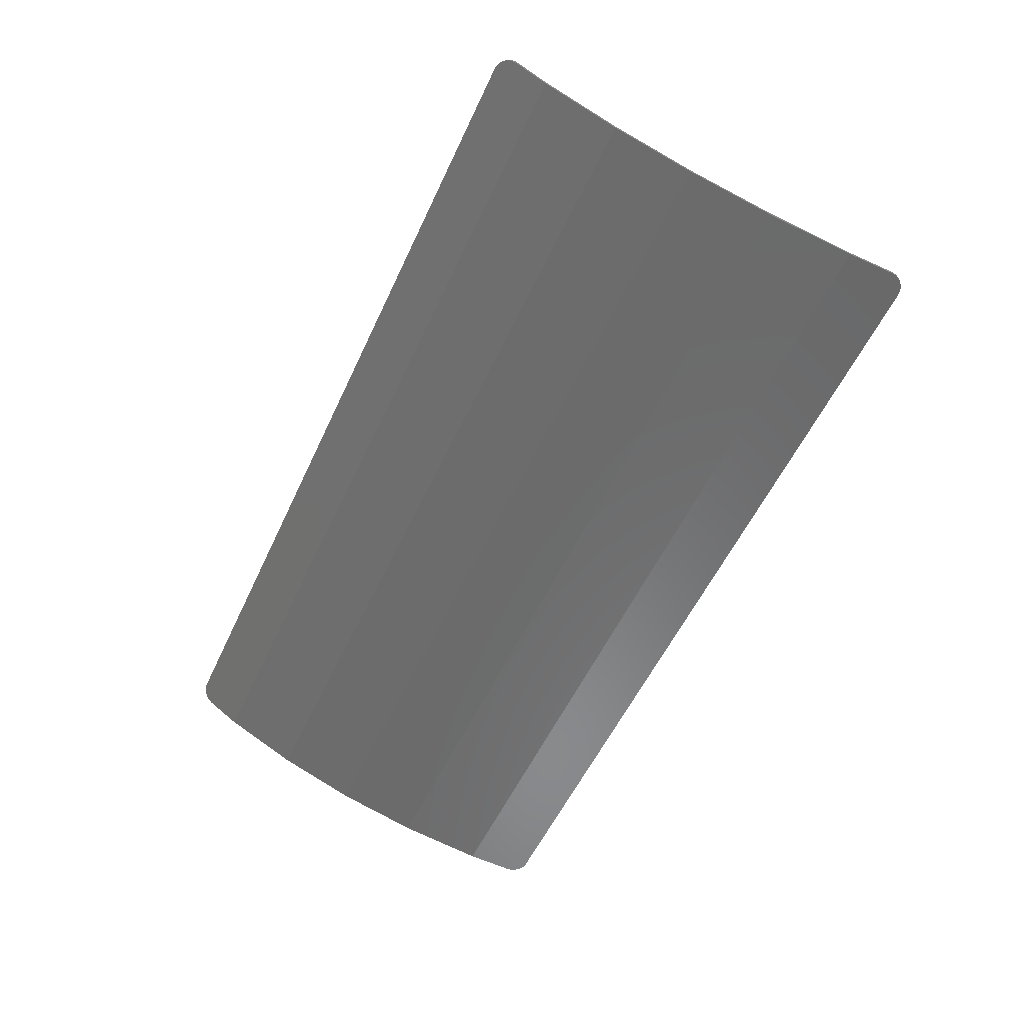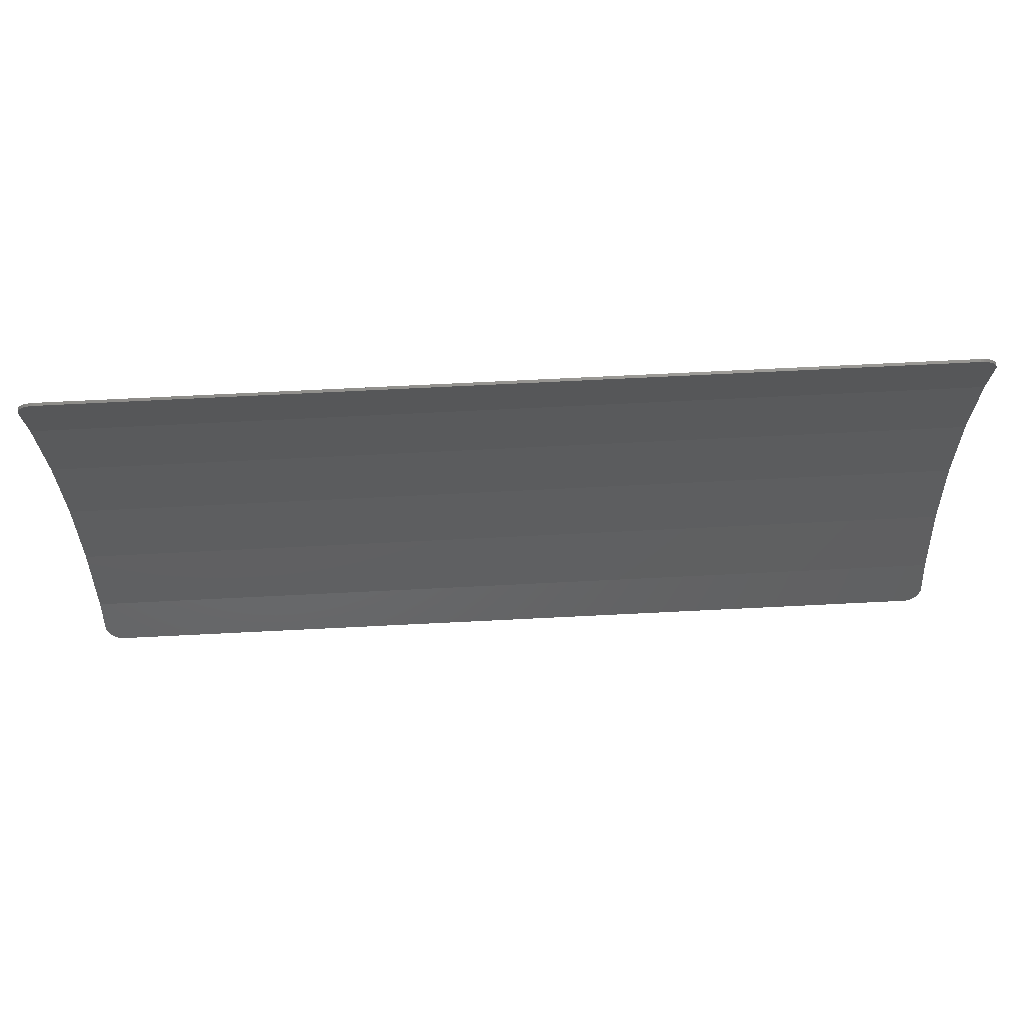
<metadata>
{"format":"stl","ext":"stl","renderer":"f3d","projection":"perspective","resolution":1024,"background":"white","views":[{"elev":-54.9,"azim":-114.5,"up":"+Y"},{"elev":74.9,"azim":177.2,"up":"+Z"}]}
</metadata>
<code>
# stl→obj: 356 verts, 704 faces
v -14.6 -6.461 7.196
v -15.19 -6.435 6.675
v -15.2 -6.431 6.597
v -14.68 -6.46 7.191
v -15.18 -6.439 6.752
v -14.76 -6.46 7.176
v -15.15 -6.442 6.826
v -14.83 -6.458 7.151
v -15.12 -6.446 6.896
v -14.9 -6.457 7.116
v -15.08 -6.449 6.962
v -14.97 -6.455 7.072
v -15.02 -6.452 7.021
v 14.6 -6.461 7.196
v 15.2 -6.431 6.597
v 15.19 -6.435 6.675
v 14.68 -6.46 7.191
v 15.18 -6.439 6.752
v 14.76 -6.46 7.176
v 15.15 -6.442 6.826
v 14.83 -6.458 7.151
v 15.12 -6.446 6.896
v 14.9 -6.457 7.116
v 15.08 -6.449 6.962
v 14.97 -6.455 7.072
v 15.02 -6.452 7.021
v -13.56 -6.416 6.29
v -9.8 -6.416 6.29
v -9.8 -6.444 6.849
v -13.56 -6.444 6.849
v -13.51 -6.388 5.718
v -9.852 -6.388 5.718
v -13.35 -6.361 5.166
v -10.01 -6.361 5.166
v -13.29 -6.355 5.037
v -10.07 -6.355 5.037
v 13.56 -6.416 6.29
v 13.56 -6.444 6.849
v 9.8 -6.444 6.849
v 9.8 -6.416 6.29
v 9.852 -6.388 5.718
v 13.51 -6.388 5.718
v 13.35 -6.361 5.166
v 10.01 -6.361 5.166
v 10.07 -6.355 5.037
v 13.29 -6.355 5.037
v -15.2 -6.355 5.037
v 15.2 -6.355 5.037
v -13.1 -6.3 4.655
v -12.83 -6.324 4.82
v -10.53 -6.324 4.82
v -10.26 -6.3 4.655
v 10.26 -6.3 4.655
v 10.53 -6.324 4.82
v 12.83 -6.324 4.82
v 13.1 -6.3 4.655
v -12.55 -6.243 4.258
v -12.85 -6.226 4.145
v -12.69 -6.148 3.598
v -12.38 -6.156 3.655
v -10.81 -6.243 4.258
v -10.51 -6.226 4.145
v -10.98 -6.156 3.655
v -10.67 -6.148 3.598
v 10.81 -6.243 4.258
v 10.51 -6.226 4.145
v 10.67 -6.148 3.598
v 10.98 -6.156 3.655
v 12.55 -6.243 4.258
v 12.85 -6.226 4.145
v 12.38 -6.156 3.655
v 12.69 -6.148 3.598
v -12.32 -6.066 3.032
v -12.64 -6.066 3.032
v -12.64 -5.936 2.124
v -12.32 -5.936 2.124
v -11.04 -6.066 3.032
v -10.72 -6.066 3.032
v -11.04 -5.936 2.124
v -10.72 -5.936 2.124
v 11.04 -6.066 3.032
v 10.72 -6.066 3.032
v 10.72 -5.936 2.124
v 11.04 -5.936 2.124
v 12.32 -6.066 3.032
v 12.64 -6.066 3.032
v 12.32 -5.936 2.124
v 12.64 -5.936 2.124
v -15.2 -5.936 2.124
v 15.2 -5.936 2.124
v -12.64 -5.887 1.927
v -12.32 -5.887 1.927
v -11.04 -5.887 1.927
v -10.72 -5.887 1.927
v 10.72 -5.887 1.927
v 11.04 -5.887 1.927
v 12.32 -5.887 1.927
v 12.64 -5.887 1.927
v -15.2 -5.245 -0.6901
v 15.2 -5.245 -0.6901
v -12.05 -4.177 -3.594
v -12.05 -3.159 -5.701
v -11.93 -3.261 -5.49
v -11.93 -4.075 -3.805
v -9.3 -4.075 -3.805
v -8.006 -4.075 -3.805
v -5.839 -4.075 -3.805
v -5.012 -4.075 -3.805
v -2.377 -4.075 -3.805
v -1.084 -4.075 -3.805
v 1.551 -4.075 -3.805
v 12.05 -4.177 -3.594
v 2.377 -4.075 -3.805
v 5.012 -4.075 -3.805
v 5.372 -4.075 -3.805
v 5.781 -4.075 -3.805
v 8.064 -4.075 -3.805
v 8.473 -4.075 -3.805
v 8.833 -4.075 -3.805
v 11.93 -4.075 -3.805
v 11.93 -3.898 -4.173
v 11.93 -3.757 -4.463
v -11.53 -3.261 -5.49
v -8.006 -3.261 -5.49
v -5.716 -3.261 -5.49
v -5.012 -3.261 -5.49
v -4.603 -3.261 -5.49
v -2.361 -3.261 -5.49
v -1.91 -3.261 -5.49
v -1.551 -3.261 -5.49
v 12.05 -3.159 -5.701
v 1.204 -3.261 -5.49
v 11.93 -3.579 -4.832
v 2.256 -3.261 -5.49
v 5.012 -3.261 -5.49
v 5.372 -3.261 -5.49
v 5.781 -3.261 -5.49
v 8.064 -3.261 -5.49
v 8.473 -3.261 -5.49
v 8.833 -3.261 -5.49
v 11.93 -3.261 -5.49
v 11.93 -3.439 -5.122
v -11.53 -3.579 -4.832
v -11.53 -3.757 -4.463
v -9.3 -3.579 -4.832
v -9.481 -3.757 -4.463
v -11.53 -3.898 -4.173
v -9.481 -3.898 -4.173
v -9.353 -3.879 -4.212
v -9.121 -4.062 -3.833
v -8.868 -3.966 -4.032
v -8.97 -4.023 -3.913
v -9.3 -3.834 -4.305
v -8.833 -3.898 -4.173
v -9.3 -3.821 -4.331
v -8.833 -3.757 -4.463
v -9.353 -3.776 -4.425
v -8.868 -3.689 -4.604
v -9.121 -3.593 -4.804
v -8.97 -3.632 -4.724
v -5.839 -3.503 -4.99
v -5.372 -3.439 -5.122
v -5.372 -3.898 -4.173
v -5.839 -3.834 -4.305
v -5.892 -3.879 -4.212
v -5.407 -3.966 -4.032
v -5.508 -4.023 -3.913
v -5.66 -4.062 -3.833
v -6.02 -3.898 -4.173
v -7.825 -3.898 -4.173
v -7.953 -3.879 -4.212
v -8.185 -4.062 -3.833
v -8.336 -4.023 -3.913
v -8.437 -3.966 -4.032
v -8.473 -3.898 -4.173
v -8.006 -3.834 -4.305
v -8.006 -3.503 -4.99
v -8.473 -3.439 -5.122
v -7.953 -3.458 -5.083
v -8.437 -3.371 -5.263
v -8.336 -3.313 -5.383
v -8.185 -3.275 -5.462
v -7.825 -3.439 -5.122
v -6.02 -3.439 -5.122
v -5.892 -3.458 -5.083
v -5.585 -3.275 -5.462
v -5.472 -3.313 -5.383
v -5.393 -3.371 -5.263
v -4.603 -3.579 -4.832
v -4.603 -3.757 -4.463
v -2.559 -3.579 -4.832
v -2.559 -3.757 -4.463
v -4.603 -3.898 -4.173
v -2.559 -3.898 -4.173
v -2.431 -3.879 -4.212
v -2.199 -4.062 -3.833
v -1.946 -3.966 -4.032
v -2.047 -4.023 -3.913
v -2.377 -3.834 -4.305
v -1.91 -3.898 -4.173
v -2.377 -3.821 -4.331
v -1.91 -3.757 -4.463
v -2.431 -3.776 -4.425
v -1.946 -3.689 -4.604
v -2.126 -3.607 -4.774
v -2.047 -3.632 -4.724
v 0.9024 -3.439 -5.122
v -1.551 -3.439 -5.122
v 1.03 -3.458 -5.083
v 1.337 -3.27 -5.472
v 1.447 -3.296 -5.418
v 1.524 -3.338 -5.332
v 1.551 -3.395 -5.213
v 1.084 -3.503 -4.99
v 1.084 -3.516 -4.964
v 1.551 -3.579 -4.832
v 1.03 -3.561 -4.87
v 1.515 -3.647 -4.691
v 1.414 -3.705 -4.571
v 1.262 -3.744 -4.491
v 1.084 -3.757 -4.463
v 0.9024 -3.579 -4.832
v -0.9024 -3.757 -4.463
v -1.084 -3.579 -4.832
v -1.03 -3.776 -4.425
v -1.262 -3.593 -4.804
v -1.515 -3.689 -4.604
v -1.414 -3.632 -4.724
v -1.084 -3.821 -4.331
v -1.551 -3.757 -4.463
v -1.084 -3.834 -4.305
v -1.551 -3.898 -4.173
v -1.03 -3.879 -4.212
v -1.515 -3.966 -4.032
v -1.262 -4.062 -3.833
v -1.414 -4.023 -3.913
v -0.9024 -3.898 -4.173
v 1.551 -3.898 -4.173
v 5.012 -3.439 -5.122
v 2.559 -3.439 -5.122
v 2.431 -3.458 -5.083
v 2.125 -3.27 -5.472
v 1.933 -3.338 -5.332
v 2.012 -3.296 -5.418
v 2.377 -3.503 -4.99
v 1.91 -3.395 -5.213
v 2.377 -3.834 -4.305
v 1.91 -3.898 -4.173
v 2.431 -3.879 -4.212
v 1.946 -3.966 -4.032
v 2.199 -4.062 -3.833
v 2.047 -4.023 -3.913
v 2.559 -3.898 -4.173
v 5.012 -3.898 -4.173
v 5.781 -3.579 -4.832
v 5.781 -3.757 -4.463
v 8.064 -3.579 -4.832
v 8.064 -3.757 -4.463
v 9.242 -3.439 -5.122
v 9.242 -3.579 -4.832
v 9.242 -3.757 -4.463
v 9.242 -3.898 -4.173
v -15.2 -4.293 -3.355
v -15.2 -3.099 -5.827
v 15.2 -4.293 -3.355
v 15.2 -3.099 -5.827
v -14.6 -2.113 -7.378
v -15.2 -2.435 -6.872
v -15.19 -2.393 -6.938
v -14.68 -2.116 -7.374
v -15.18 -2.352 -7.003
v -14.76 -2.124 -7.361
v -15.15 -2.312 -7.066
v -14.83 -2.138 -7.34
v -15.12 -2.274 -7.125
v -14.9 -2.156 -7.31
v -15.08 -2.239 -7.18
v -14.97 -2.18 -7.274
v -15.02 -2.208 -7.23
v 14.6 -2.113 -7.378
v 15.19 -2.393 -6.938
v 15.2 -2.435 -6.872
v 14.68 -2.116 -7.374
v 15.18 -2.352 -7.003
v 14.76 -2.124 -7.361
v 15.15 -2.312 -7.066
v 14.83 -2.138 -7.34
v 15.12 -2.274 -7.125
v 14.9 -2.156 -7.31
v 15.08 -2.239 -7.18
v 14.97 -2.18 -7.274
v 15.02 -2.208 -7.23
v -14.6 -6.361 7.201
v -15.2 -6.331 6.602
v -15.19 -6.335 6.68
v -14.68 -6.361 7.196
v -15.18 -6.339 6.757
v -14.76 -6.36 7.181
v -15.15 -6.343 6.831
v -14.83 -6.359 7.155
v -15.12 -6.346 6.901
v -14.9 -6.357 7.121
v -15.08 -6.349 6.966
v -14.97 -6.355 7.077
v -15.02 -6.352 7.025
v 14.6 -6.361 7.201
v 15.19 -6.335 6.68
v 15.2 -6.331 6.602
v 14.68 -6.361 7.196
v 15.18 -6.339 6.757
v 14.76 -6.36 7.181
v 15.15 -6.343 6.831
v 14.83 -6.359 7.155
v 15.12 -6.346 6.901
v 14.9 -6.357 7.121
v 15.08 -6.349 6.966
v 14.97 -6.355 7.077
v 15.02 -6.352 7.025
v -14.6 -2.029 -7.325
v -15.19 -2.309 -6.884
v -15.2 -2.351 -6.818
v -14.68 -2.032 -7.32
v -15.18 -2.267 -6.949
v -14.76 -2.04 -7.307
v -15.15 -2.228 -7.012
v -14.83 -2.053 -7.286
v -15.12 -2.19 -7.072
v -14.9 -2.072 -7.257
v -15.08 -2.155 -7.127
v -14.97 -2.095 -7.22
v -15.02 -2.123 -7.176
v 14.6 -2.029 -7.325
v 15.2 -2.351 -6.818
v 15.19 -2.309 -6.884
v 14.68 -2.032 -7.32
v 15.18 -2.267 -6.949
v 14.76 -2.04 -7.307
v 15.15 -2.228 -7.012
v 14.83 -2.053 -7.286
v 15.12 -2.19 -7.072
v 14.9 -2.072 -7.257
v 15.08 -2.155 -7.127
v 14.97 -2.095 -7.22
v 15.02 -2.123 -7.176
v -14.9 -2.156 -7.311
v 14.9 -2.156 -7.311
v 15.2 -6.255 5.046
v -15.2 -6.255 5.046
v 15.2 -5.837 2.143
v -15.2 -5.837 2.143
v 15.2 -5.149 -0.6613
v -15.2 -5.149 -0.6613
v 15.2 -4.201 -3.316
v -15.2 -4.201 -3.316
v 15.2 -3.011 -5.778
v -15.2 -3.011 -5.778
f 1 2 3
f 2 1 4
f 4 5 2
f 5 4 6
f 6 7 5
f 7 6 8
f 8 9 7
f 9 8 10
f 10 11 9
f 11 10 12
f 12 13 11
f 14 15 16
f 16 17 14
f 17 16 18
f 18 19 17
f 19 18 20
f 20 21 19
f 21 20 22
f 22 23 21
f 23 22 24
f 24 25 23
f 25 24 26
f 27 28 29
f 29 30 27
f 27 31 32
f 32 28 27
f 33 34 32
f 32 31 33
f 33 35 36
f 36 34 33
f 37 38 39
f 39 40 37
f 37 40 41
f 41 42 37
f 43 42 41
f 41 44 43
f 43 44 45
f 45 46 43
f 1 3 27
f 27 30 1
f 1 30 29
f 1 29 39
f 39 14 1
f 14 39 38
f 14 38 37
f 37 15 14
f 28 40 39
f 39 29 28
f 28 32 41
f 41 40 28
f 34 44 41
f 41 32 34
f 34 36 45
f 45 44 34
f 47 31 27
f 27 3 47
f 47 33 31
f 47 35 33
f 48 15 37
f 37 42 48
f 48 42 43
f 48 43 46
f 35 49 50
f 35 50 51
f 51 36 35
f 36 51 52
f 45 53 54
f 45 54 55
f 55 46 45
f 46 55 56
f 57 50 49
f 49 58 57
f 57 58 59
f 59 60 57
f 61 62 52
f 52 51 61
f 61 63 64
f 64 62 61
f 65 54 53
f 53 66 65
f 65 66 67
f 67 68 65
f 69 70 56
f 56 55 69
f 69 71 72
f 72 70 69
f 73 60 59
f 59 74 73
f 73 74 75
f 75 76 73
f 77 78 64
f 64 63 77
f 77 79 80
f 80 78 77
f 81 68 67
f 67 82 81
f 81 82 83
f 83 84 81
f 85 86 72
f 72 71 85
f 85 87 88
f 88 86 85
f 57 61 51
f 51 50 57
f 57 60 63
f 63 61 57
f 69 55 54
f 54 65 69
f 69 65 68
f 68 71 69
f 73 77 63
f 63 60 73
f 73 76 79
f 79 77 73
f 85 71 68
f 68 81 85
f 85 81 84
f 84 87 85
f 52 53 45
f 45 36 52
f 52 62 66
f 66 53 52
f 64 67 66
f 66 62 64
f 64 78 82
f 82 67 64
f 89 49 35
f 35 47 89
f 89 59 58
f 58 49 89
f 89 75 74
f 74 59 89
f 80 83 82
f 82 78 80
f 90 48 46
f 46 56 90
f 90 56 70
f 70 72 90
f 90 72 86
f 86 88 90
f 76 75 91
f 91 92 76
f 80 79 93
f 93 94 80
f 83 95 96
f 96 84 83
f 87 97 98
f 98 88 87
f 76 92 93
f 93 79 76
f 80 94 95
f 95 83 80
f 87 84 96
f 96 97 87
f 99 91 75
f 75 89 99
f 99 92 91
f 99 93 92
f 99 94 93
f 99 100 95
f 95 94 99
f 100 90 88
f 88 98 100
f 100 98 97
f 100 97 96
f 100 96 95
f 101 102 103
f 103 104 101
f 101 104 105
f 101 105 106
f 101 106 107
f 101 107 108
f 101 108 109
f 101 109 110
f 101 110 111
f 111 112 101
f 112 111 113
f 112 113 114
f 112 114 115
f 112 115 116
f 112 116 117
f 112 117 118
f 112 118 119
f 112 119 120
f 112 120 121
f 112 121 122
f 102 123 103
f 102 124 123
f 102 125 124
f 102 126 125
f 102 127 126
f 102 128 127
f 102 129 128
f 102 130 129
f 102 131 132
f 132 130 102
f 112 122 133
f 133 131 112
f 131 134 132
f 131 135 134
f 131 136 135
f 131 137 136
f 131 138 137
f 131 139 138
f 131 140 139
f 131 141 140
f 131 142 141
f 131 133 142
f 143 103 123
f 143 144 104
f 104 103 143
f 143 145 146
f 146 144 143
f 104 144 147
f 104 147 148
f 148 105 104
f 149 150 105
f 105 148 149
f 149 151 152
f 152 150 149
f 149 153 154
f 154 151 149
f 153 155 156
f 156 154 153
f 157 158 156
f 156 155 157
f 157 159 160
f 160 158 157
f 157 146 145
f 145 159 157
f 161 162 163
f 163 164 161
f 165 164 163
f 163 166 165
f 165 166 167
f 167 168 165
f 165 168 107
f 107 169 165
f 169 107 106
f 106 170 169
f 171 170 106
f 106 172 171
f 171 172 173
f 173 174 171
f 171 174 175
f 175 176 171
f 177 176 175
f 175 178 177
f 179 177 178
f 178 180 179
f 179 180 181
f 181 182 179
f 179 182 124
f 124 183 179
f 183 124 125
f 125 184 183
f 185 184 125
f 125 186 185
f 185 186 187
f 187 188 185
f 185 188 162
f 162 161 185
f 189 126 127
f 189 190 108
f 108 126 189
f 189 191 192
f 192 190 189
f 108 190 193
f 108 193 194
f 194 109 108
f 195 196 109
f 109 194 195
f 195 197 198
f 198 196 195
f 195 199 200
f 200 197 195
f 199 201 202
f 202 200 199
f 203 204 202
f 202 201 203
f 203 205 206
f 206 204 203
f 203 192 191
f 191 205 203
f 129 205 191
f 191 128 129
f 207 208 130
f 130 132 207
f 209 207 132
f 132 210 209
f 209 210 211
f 211 212 209
f 209 212 213
f 213 214 209
f 215 214 213
f 213 216 215
f 217 215 216
f 216 218 217
f 217 218 219
f 219 220 217
f 217 220 221
f 221 222 217
f 222 221 223
f 223 224 222
f 225 226 224
f 224 223 225
f 225 227 228
f 228 226 225
f 225 229 230
f 230 227 225
f 231 232 230
f 230 229 231
f 233 234 232
f 232 231 233
f 233 235 236
f 236 234 233
f 233 237 110
f 110 235 233
f 237 238 111
f 111 110 237
f 239 240 134
f 134 135 239
f 241 242 134
f 134 240 241
f 241 243 244
f 244 242 241
f 241 245 246
f 246 243 241
f 247 248 246
f 246 245 247
f 249 250 248
f 248 247 249
f 249 251 252
f 252 250 249
f 249 253 113
f 113 251 249
f 254 114 113
f 113 253 254
f 255 136 137
f 255 256 115
f 115 136 255
f 255 257 258
f 258 256 255
f 256 116 115
f 258 118 117
f 257 139 118
f 118 258 257
f 257 138 139
f 140 141 142
f 142 259 140
f 140 259 260
f 140 260 261
f 261 119 140
f 119 261 262
f 119 262 121
f 121 120 119
f 261 260 133
f 133 122 261
f 123 124 182
f 123 182 181
f 123 145 143
f 125 126 186
f 127 128 191
f 191 189 127
f 181 180 145
f 145 123 181
f 187 126 188
f 187 186 126
f 180 178 159
f 159 145 180
f 178 160 159
f 178 175 158
f 158 160 178
f 162 188 126
f 126 108 162
f 208 228 227
f 227 204 208
f 177 179 183
f 183 170 177
f 161 164 184
f 184 185 161
f 224 226 208
f 205 129 206
f 206 129 204
f 228 208 226
f 204 129 130
f 130 208 204
f 227 230 202
f 202 204 227
f 192 201 199
f 199 194 192
f 203 201 192
f 195 194 199
f 194 193 190
f 190 192 194
f 146 155 153
f 153 148 146
f 202 230 232
f 232 200 202
f 157 155 146
f 229 225 223
f 164 165 169
f 169 184 164
f 223 237 231
f 231 229 223
f 237 233 231
f 149 148 153
f 175 156 158
f 175 154 156
f 170 183 184
f 184 169 170
f 170 171 176
f 176 177 170
f 163 162 108
f 148 147 144
f 144 146 148
f 200 232 234
f 234 197 200
f 237 223 221
f 221 238 237
f 151 154 175
f 175 174 151
f 173 152 151
f 151 174 173
f 166 163 108
f 172 150 152
f 152 173 172
f 167 166 108
f 236 198 197
f 197 234 236
f 168 167 108
f 198 236 235
f 235 196 198
f 105 150 172
f 172 106 105
f 107 168 108
f 196 235 110
f 110 109 196
f 136 115 239
f 239 135 136
f 137 138 257
f 257 255 137
f 210 132 134
f 134 242 210
f 244 211 210
f 210 242 244
f 243 212 211
f 211 244 243
f 243 246 213
f 213 212 243
f 213 246 216
f 259 142 133
f 133 260 259
f 214 207 209
f 245 241 240
f 240 253 245
f 215 217 222
f 224 208 207
f 207 222 224
f 222 207 214
f 214 215 222
f 239 115 254
f 218 216 246
f 246 248 218
f 220 219 238
f 221 220 238
f 256 258 117
f 117 116 256
f 238 219 218
f 218 248 238
f 253 240 239
f 239 254 253
f 253 249 247
f 247 245 253
f 114 254 115
f 121 262 261
f 261 122 121
f 250 252 111
f 250 111 238
f 238 248 250
f 252 251 111
f 111 251 113
f 119 118 139
f 139 140 119
f 263 264 102
f 102 101 263
f 263 101 112
f 112 265 263
f 266 265 112
f 112 131 266
f 266 131 102
f 102 264 266
f 267 268 269
f 269 270 267
f 270 269 271
f 271 272 270
f 272 271 273
f 273 274 272
f 274 273 275
f 275 276 274
f 276 275 277
f 277 278 276
f 278 277 279
f 280 281 282
f 281 280 283
f 283 284 281
f 284 283 285
f 285 286 284
f 286 285 287
f 287 288 286
f 288 287 289
f 289 290 288
f 290 289 291
f 291 292 290
f 268 282 266
f 266 264 268
f 268 267 280
f 280 282 268
f 293 294 295
f 295 296 293
f 296 295 297
f 297 298 296
f 298 297 299
f 299 300 298
f 300 299 301
f 301 302 300
f 302 301 303
f 303 304 302
f 304 303 305
f 306 307 308
f 307 306 309
f 309 310 307
f 310 309 311
f 311 312 310
f 312 311 313
f 313 314 312
f 314 313 315
f 315 316 314
f 316 315 317
f 317 318 316
f 295 294 3
f 3 2 295
f 297 295 2
f 2 5 297
f 299 297 5
f 5 7 299
f 301 299 7
f 7 9 301
f 303 301 9
f 9 11 303
f 305 303 11
f 11 13 305
f 304 305 13
f 13 12 304
f 302 304 12
f 12 10 302
f 300 302 10
f 10 8 300
f 298 300 8
f 8 6 298
f 296 298 6
f 6 4 296
f 293 296 4
f 4 1 293
f 307 15 308
f 15 307 16
f 310 16 307
f 16 310 18
f 312 18 310
f 18 312 20
f 314 20 312
f 20 314 22
f 316 22 314
f 22 316 24
f 318 24 316
f 24 318 26
f 317 26 318
f 26 317 25
f 315 25 317
f 25 315 23
f 313 23 315
f 23 313 21
f 311 21 313
f 21 311 19
f 309 19 311
f 19 309 17
f 306 17 309
f 17 306 14
f 319 320 321
f 320 319 322
f 322 323 320
f 323 322 324
f 324 325 323
f 325 324 326
f 326 327 325
f 327 326 328
f 328 329 327
f 329 328 330
f 330 331 329
f 332 333 334
f 334 335 332
f 335 334 336
f 336 337 335
f 337 336 338
f 338 339 337
f 339 338 340
f 340 341 339
f 341 340 342
f 342 343 341
f 343 342 344
f 320 268 321
f 268 320 269
f 323 269 320
f 269 323 271
f 325 271 323
f 271 325 273
f 327 273 325
f 273 327 275
f 329 275 327
f 275 329 277
f 331 277 329
f 277 331 279
f 330 279 331
f 279 330 278
f 328 278 330
f 278 328 345
f 326 345 328
f 345 326 274
f 324 274 326
f 274 324 272
f 322 272 324
f 272 322 270
f 319 270 322
f 270 319 267
f 334 333 282
f 282 281 334
f 336 334 281
f 281 284 336
f 338 336 284
f 284 286 338
f 340 338 286
f 286 288 340
f 342 340 288
f 288 290 342
f 344 342 290
f 290 292 344
f 343 344 292
f 292 291 343
f 341 343 291
f 291 346 341
f 339 341 346
f 346 287 339
f 337 339 287
f 287 285 337
f 335 337 285
f 285 283 335
f 332 335 283
f 283 280 332
f 293 306 308
f 308 294 293
f 294 308 347
f 347 348 294
f 348 347 349
f 349 350 348
f 350 349 351
f 351 352 350
f 352 351 353
f 353 354 352
f 354 353 355
f 355 356 354
f 356 355 333
f 333 321 356
f 321 333 332
f 332 319 321
f 293 1 14
f 14 306 293
f 294 348 47
f 47 3 294
f 308 15 48
f 48 347 308
f 348 350 89
f 89 47 348
f 347 48 90
f 90 349 347
f 350 352 99
f 99 89 350
f 349 90 100
f 100 351 349
f 352 354 263
f 263 99 352
f 351 100 265
f 265 353 351
f 354 356 264
f 264 263 354
f 353 265 266
f 266 355 353
f 356 321 268
f 268 264 356
f 355 266 282
f 282 333 355
f 319 332 280
f 280 267 319
f 99 263 265
f 265 100 99

</code>
